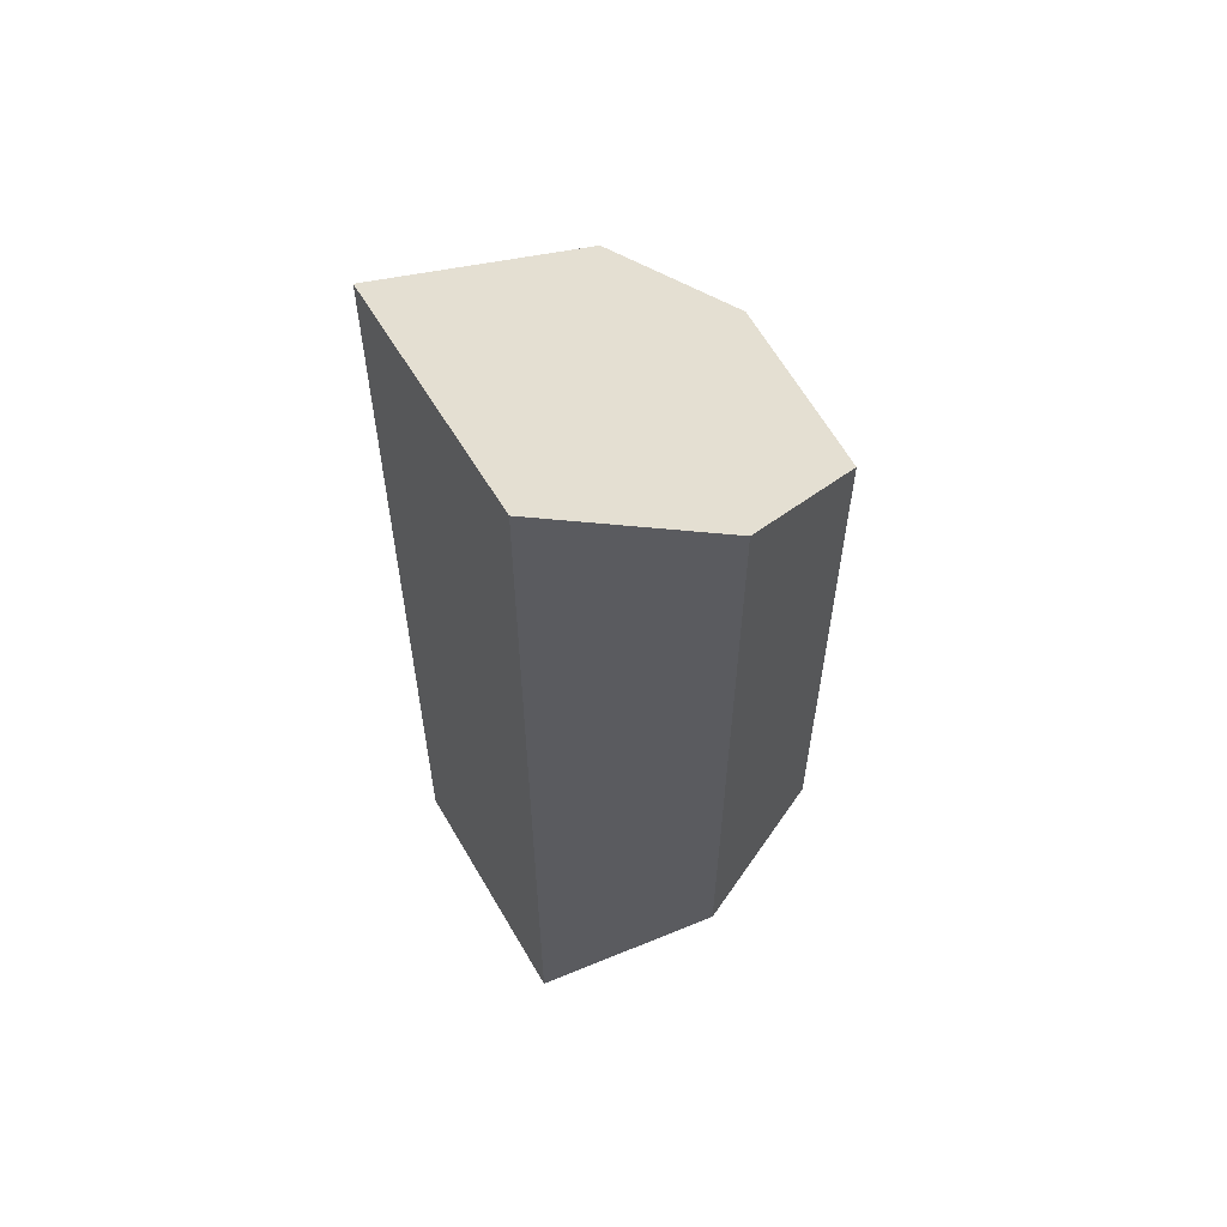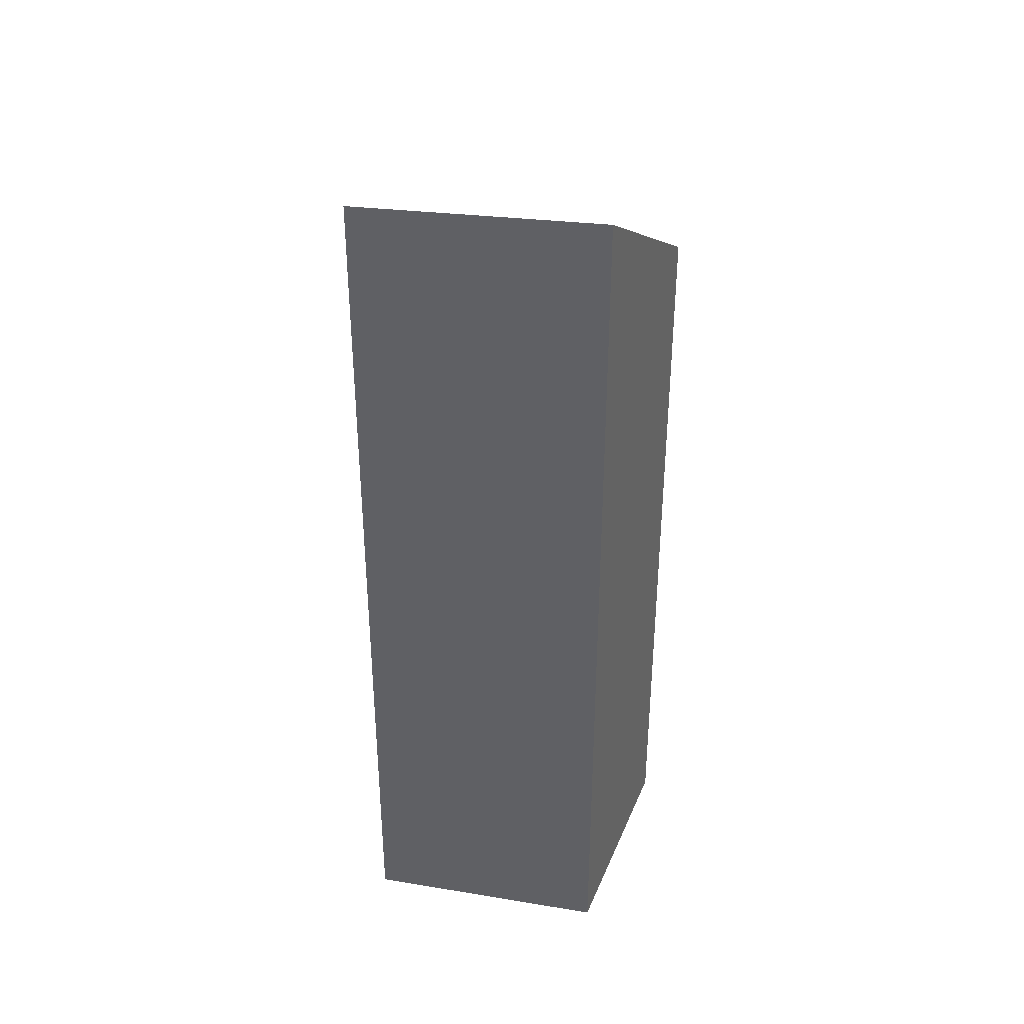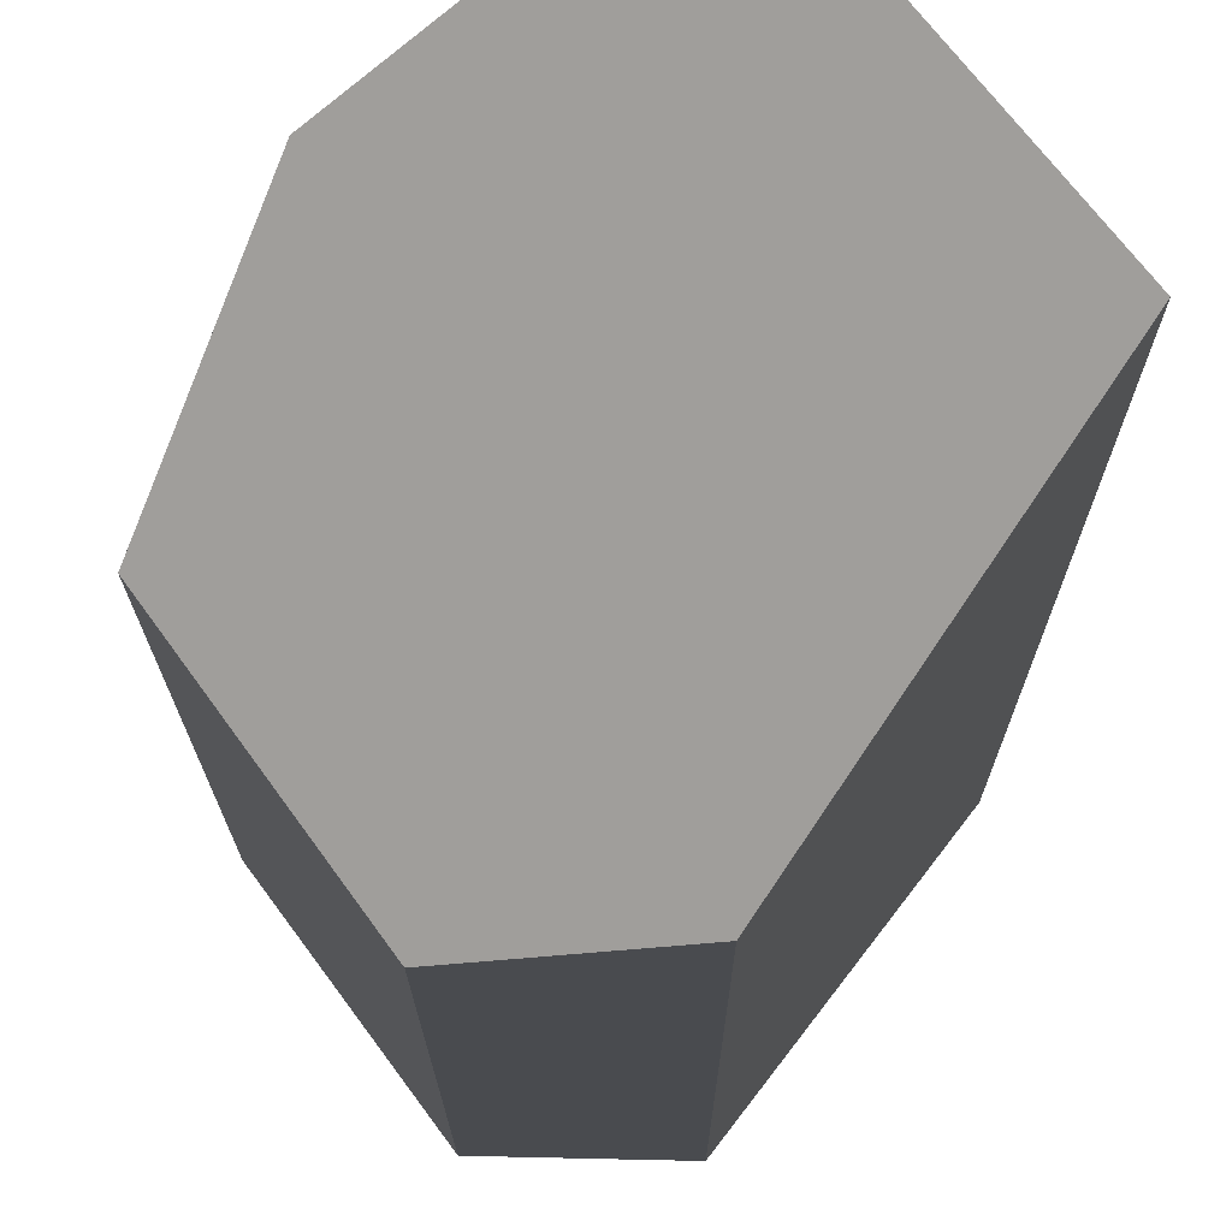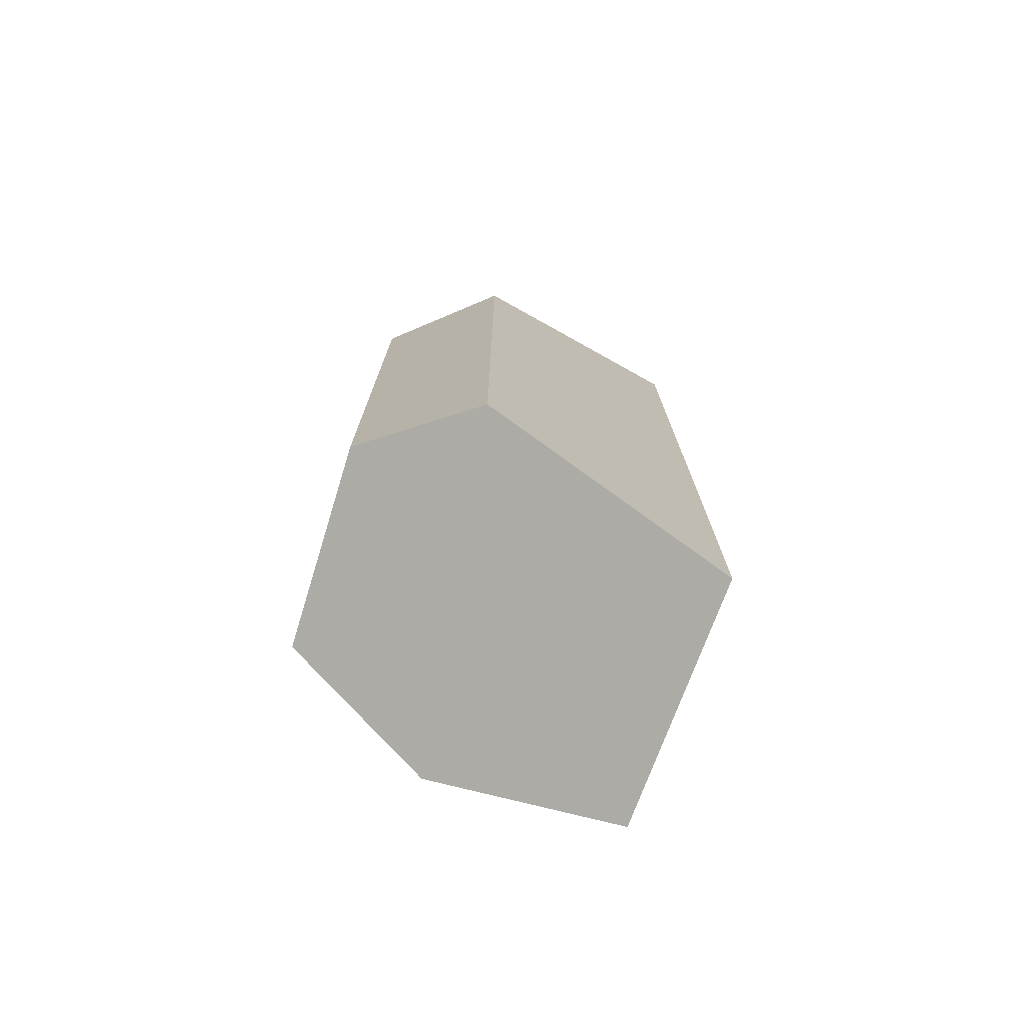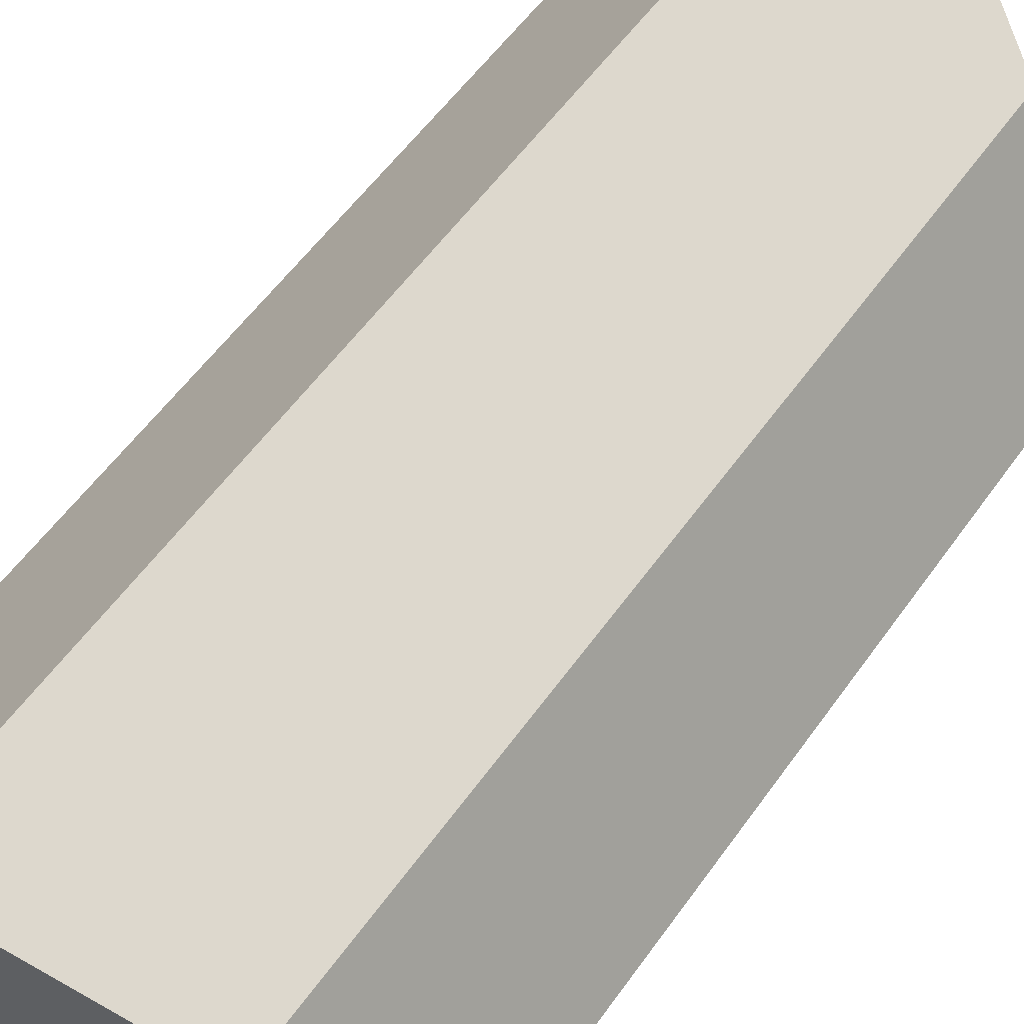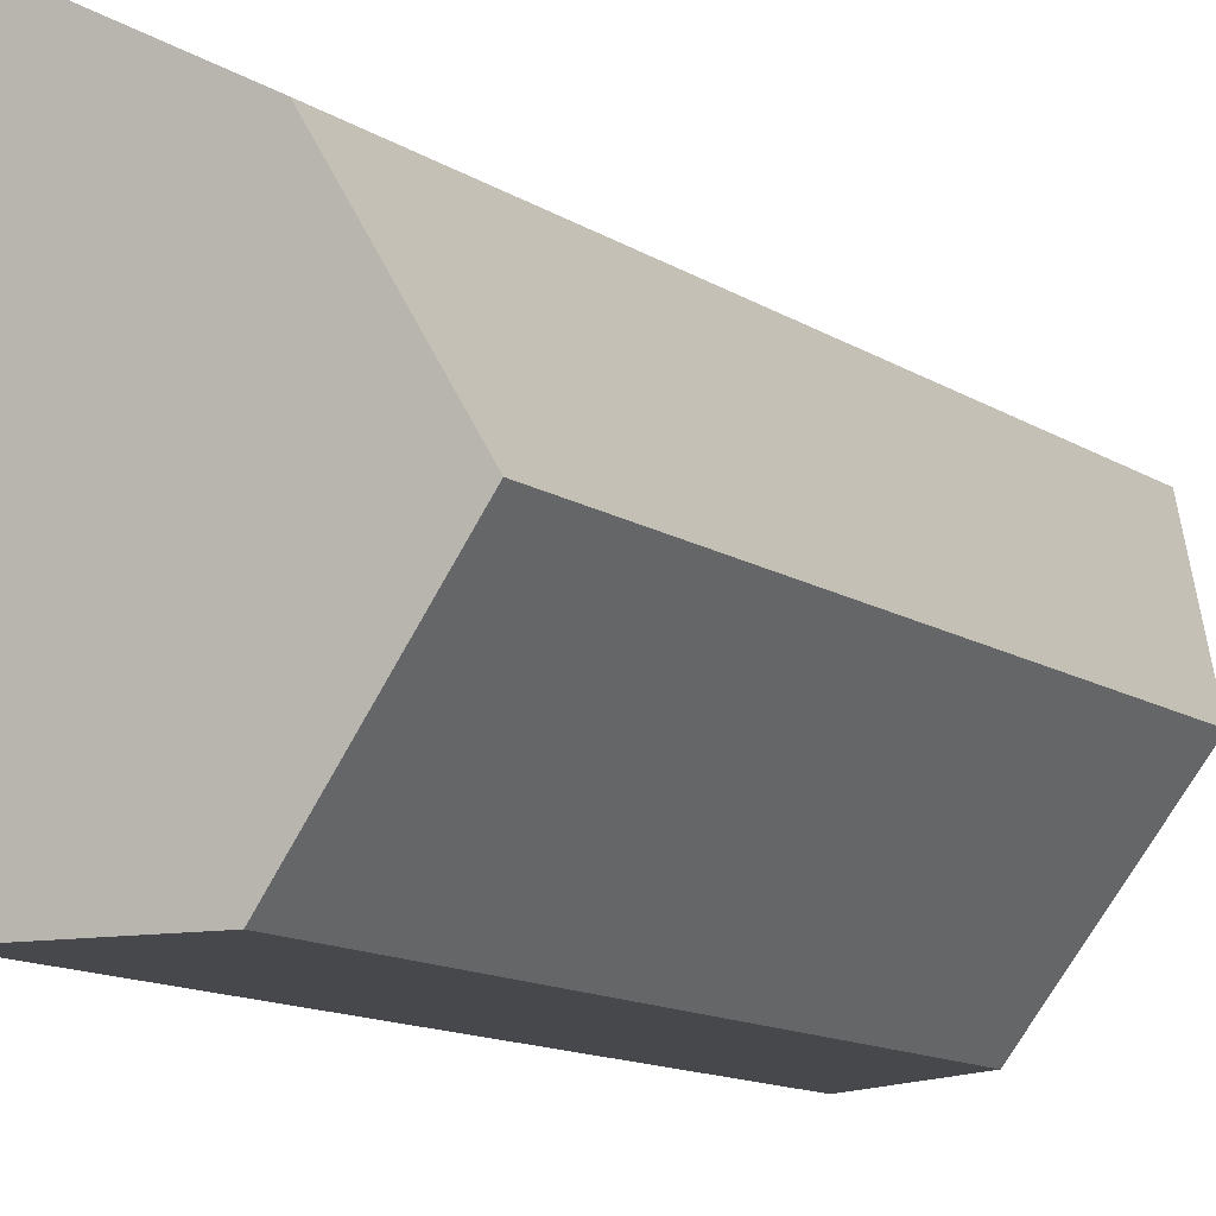
<metadata>
{"format":"obj","ext":"obj","renderer":"f3d","projection":"perspective","resolution":1024,"background":"white","views":[{"elev":60.0,"azim":10.0,"up":"+Y"},{"elev":38.0,"azim":-37.8,"up":"+Y"},{"elev":-13.7,"azim":-179.9,"up":"+Z"},{"elev":-75.6,"azim":-160.6,"up":"+Y"},{"elev":51.3,"azim":33.2,"up":"+Z"},{"elev":-11.6,"azim":32.4,"up":"+Z"}]}
</metadata>
<code>
v 0.5895 -1.968 0.5086
v -0.1884 -2.166 0.9265
v -0.9359 -2.173 0.03364
v 0.3917 -1.801 -0.9265
v 0.9359 -1.809 -0.1875
v -0.2192 -1.91 -0.9265
v -0.9359 2.125 0.03364
v 0.9359 1.112 -0.1875
v 0.3917 1.036 -0.9265
v -0.2192 1.333 -0.9265
v 0.5895 1.602 0.5086
v -0.1884 2.173 0.9265
v -0.9359 -2.173 0.03364
v -0.1884 -2.166 0.9265
v -0.1884 2.173 0.9265
v -0.9359 2.125 0.03364
v -0.2192 -1.91 -0.9265
v -0.9359 -2.173 0.03364
v -0.9359 2.125 0.03364
v -0.2192 1.333 -0.9265
v 0.3917 1.036 -0.9265
v 0.3917 -1.801 -0.9265
v -0.2192 -1.91 -0.9265
v -0.2192 1.333 -0.9265
v 0.9359 1.112 -0.1875
v 0.9359 -1.809 -0.1875
v 0.3917 -1.801 -0.9265
v 0.3917 1.036 -0.9265
v 0.5895 1.602 0.5086
v 0.5895 -1.968 0.5086
v 0.9359 -1.809 -0.1875
v 0.9359 1.112 -0.1875
v 0.5895 1.602 0.5086
v -0.1884 2.173 0.9265
v -0.1884 -2.166 0.9265
v 0.5895 -1.968 0.5086
g equalizer_crystal_007_shard_003
f 1 2 3
f 1 3 4
f 1 4 5
f 3 6 4
f 7 8 9
f 7 9 10
f 7 11 8
f 7 12 11
f 13 14 15
f 13 15 16
f 17 18 19
f 17 19 20
f 21 22 23
f 21 23 24
f 25 26 27
f 25 27 28
f 29 30 31
f 29 31 32
f 33 34 35
f 33 35 36

</code>
